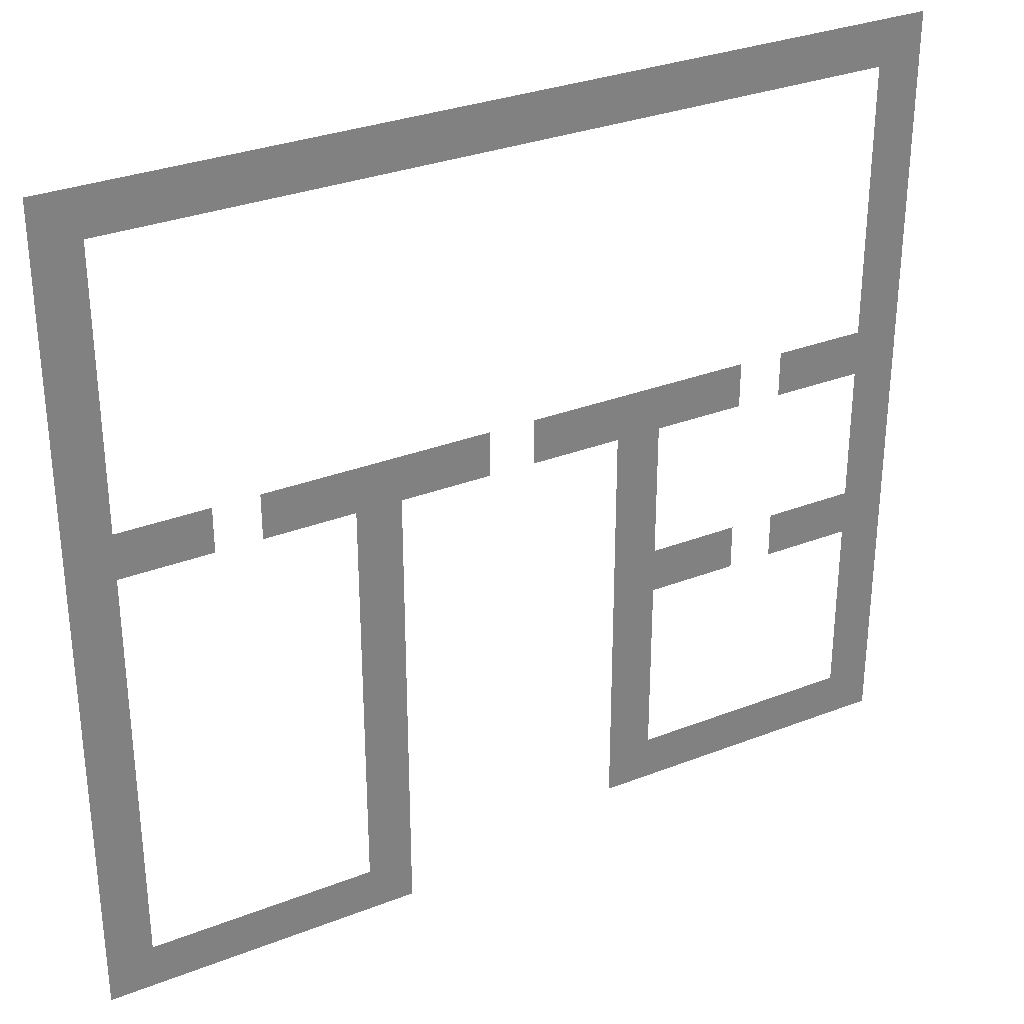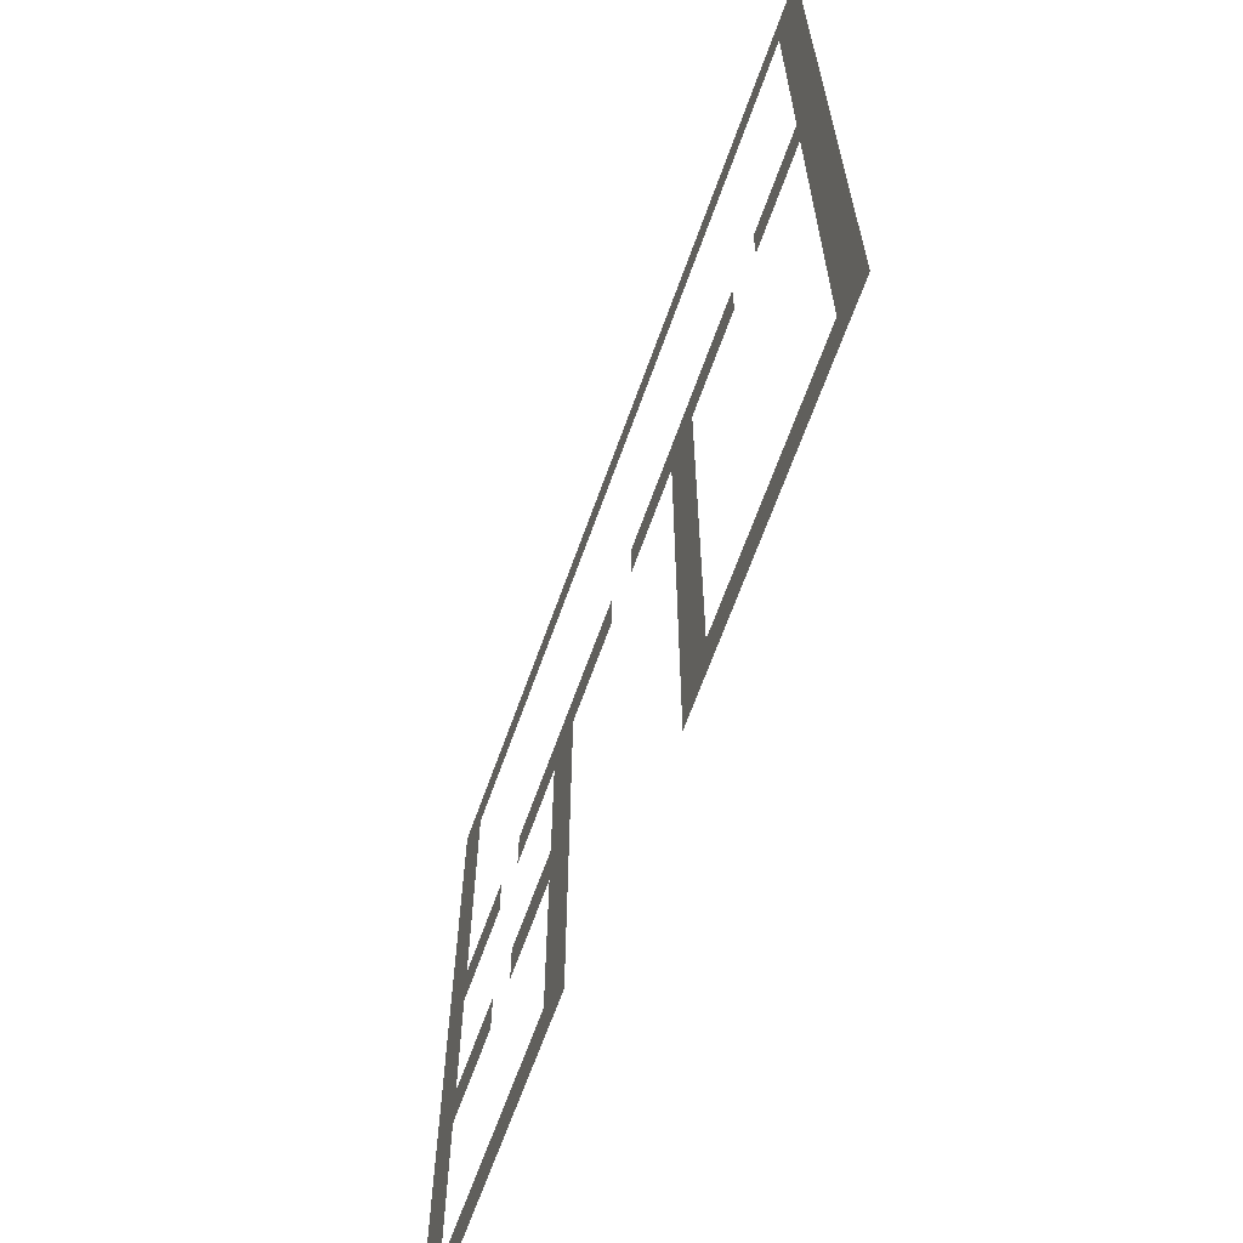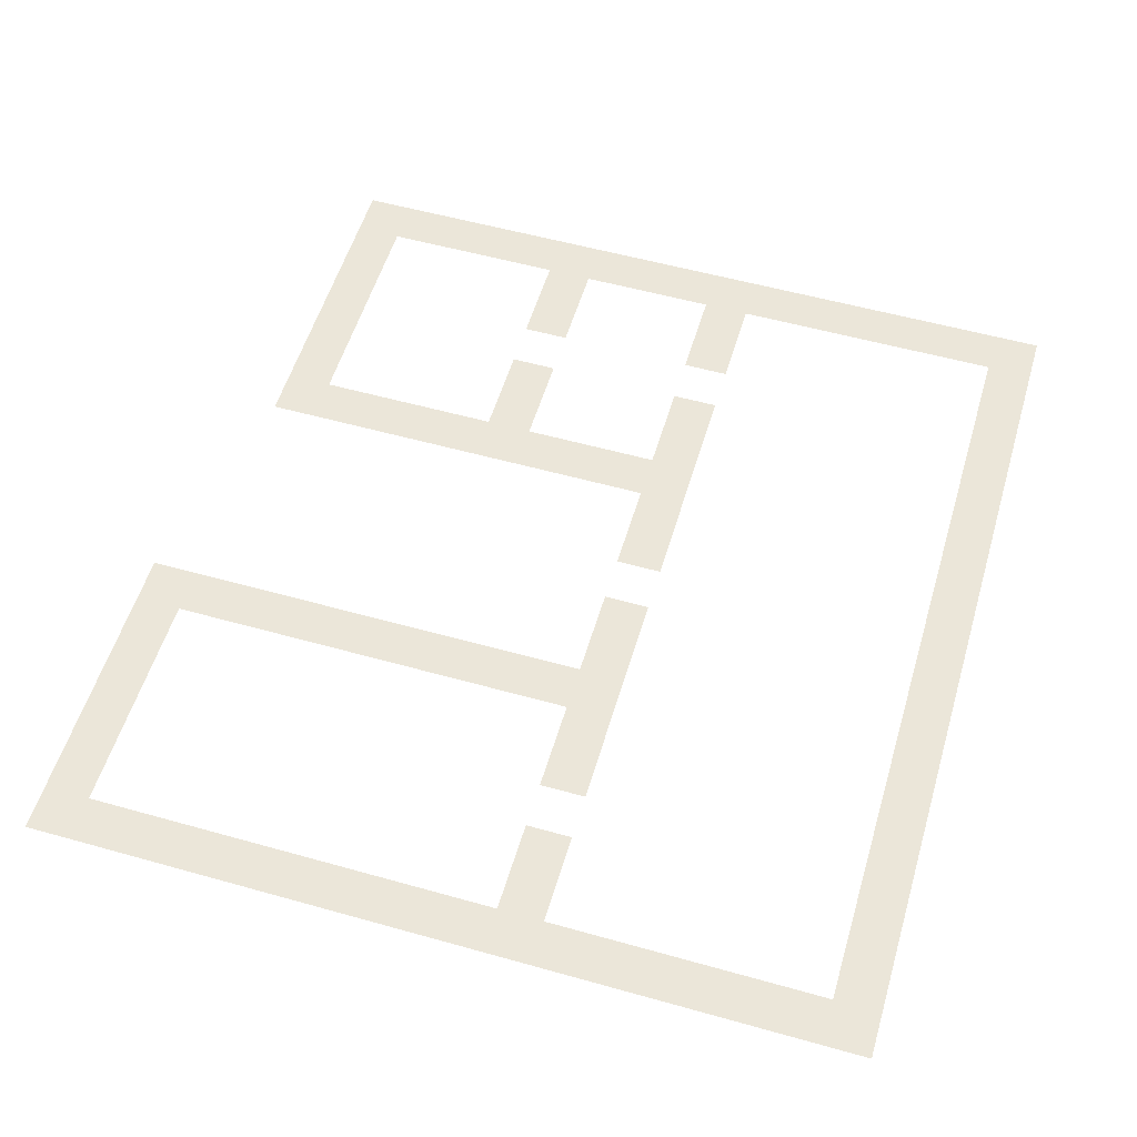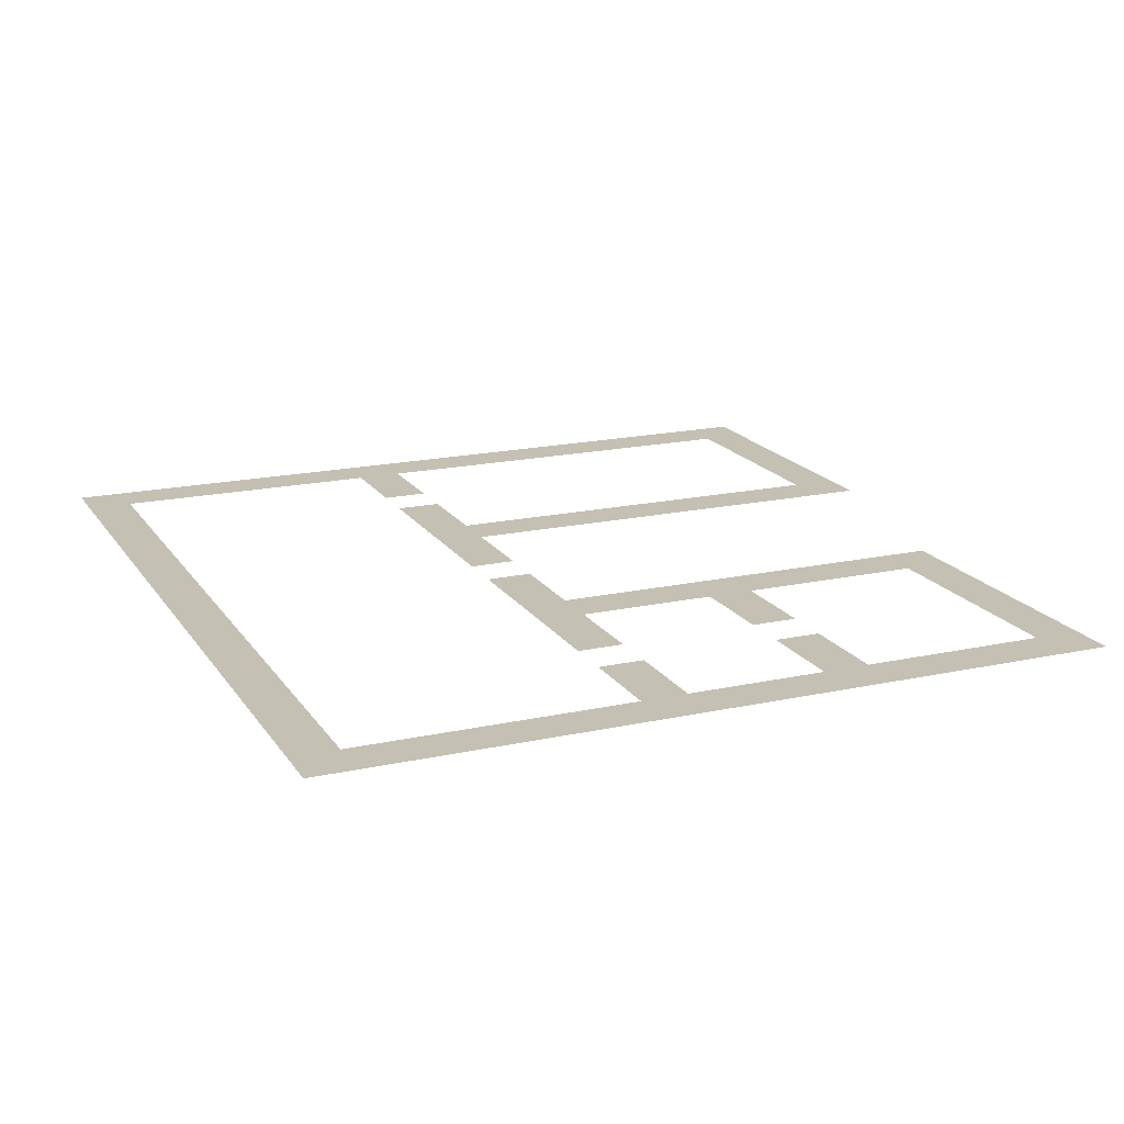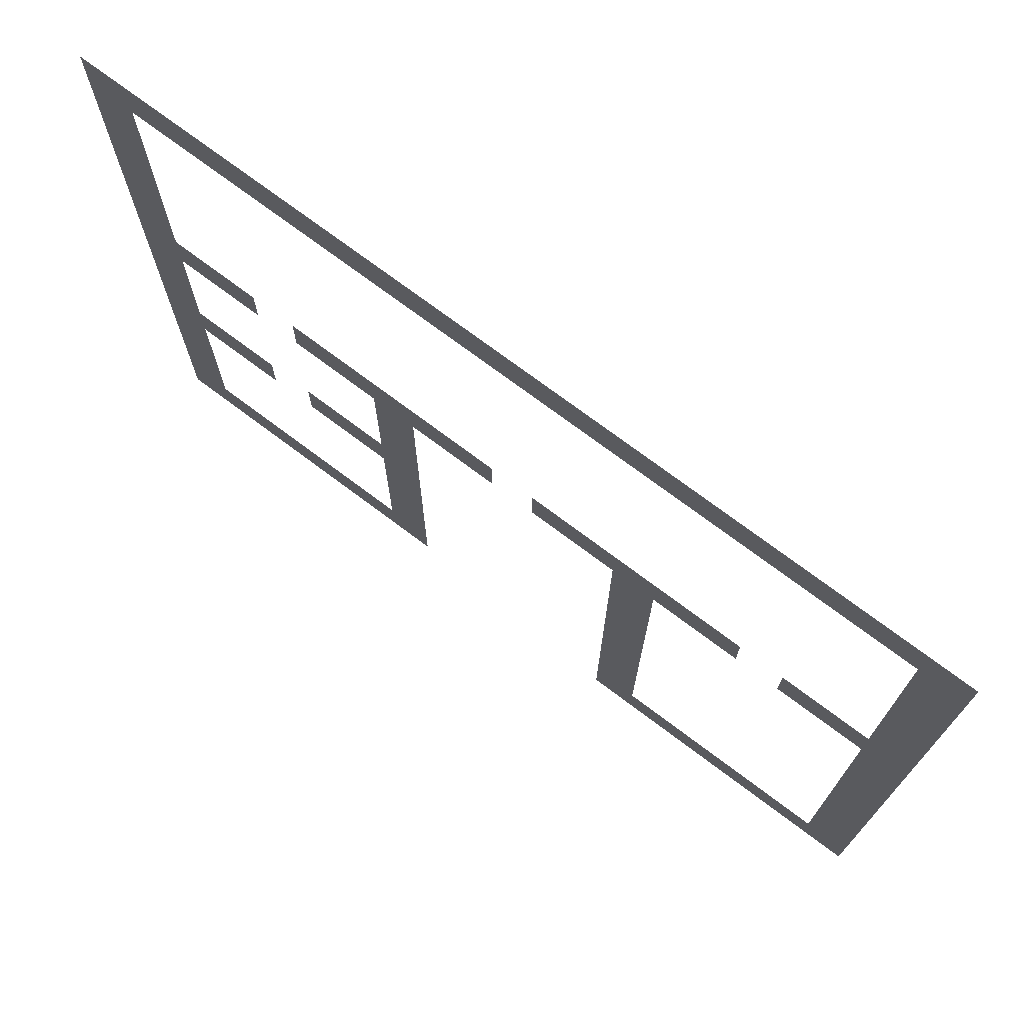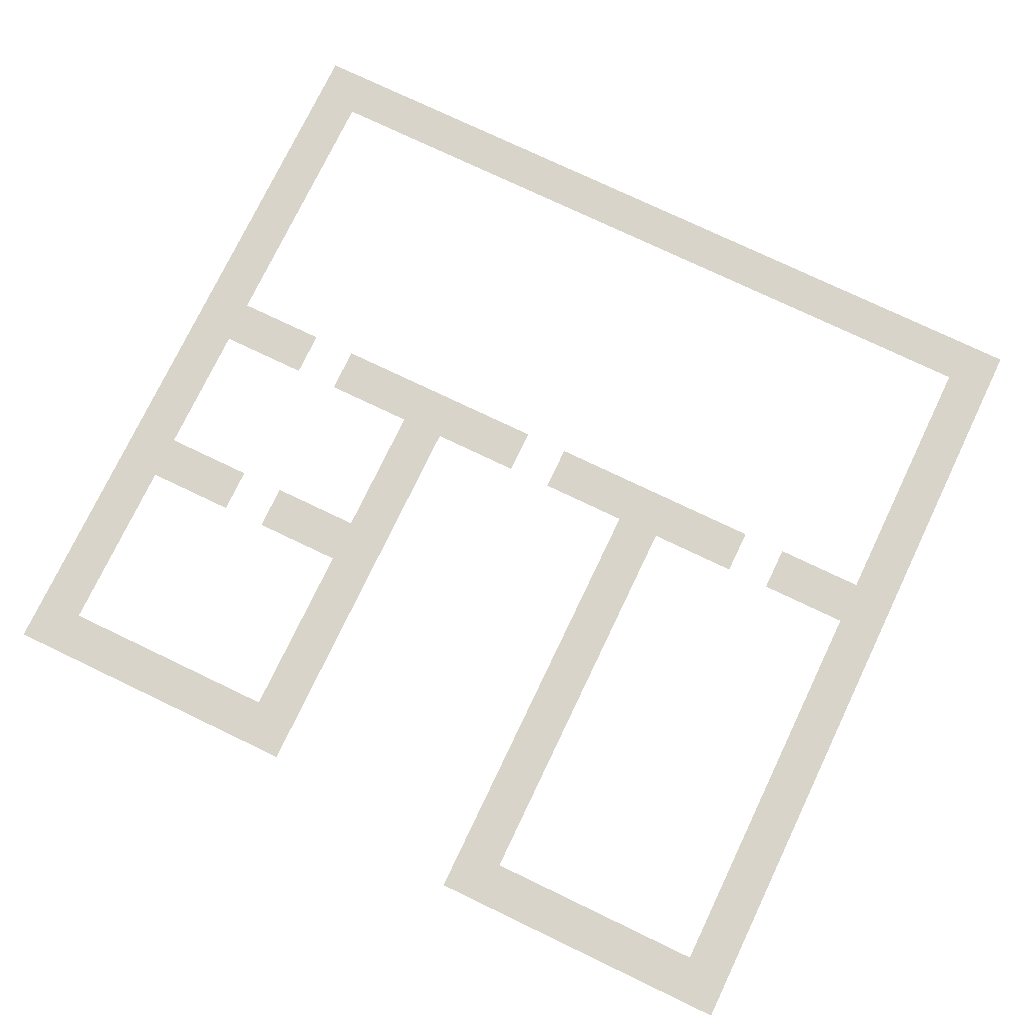
<metadata>
{"format":"obj","ext":"obj","renderer":"f3d","projection":"perspective","resolution":1024,"background":"white","views":[{"elev":31.0,"azim":150.8,"up":"+Y"},{"elev":-66.0,"azim":70.3,"up":"+Y"},{"elev":55.3,"azim":106.5,"up":"+Z"},{"elev":18.0,"azim":-113.2,"up":"+Z"},{"elev":73.6,"azim":36.9,"up":"+Y"},{"elev":75.6,"azim":25.6,"up":"+Z"}]}
</metadata>
<code>
v -21 -4 0
v -22 -4 0
v -22 -3 0
v -21 -3 0
v -20 -4 0
v -21 -4 0
v -21 -3 0
v -20 -3 0
v -19 -4 0
v -20 -4 0
v -20 -3 0
v -19 -3 0
v -18 -4 0
v -19 -4 0
v -19 -3 0
v -18 -3 0
v -17 -4 0
v -18 -4 0
v -18 -3 0
v -17 -3 0
v -16 -4 0
v -17 -4 0
v -17 -3 0
v -16 -3 0
v -15 -4 0
v -16 -4 0
v -16 -3 0
v -15 -3 0
v -14 -4 0
v -15 -4 0
v -15 -3 0
v -14 -3 0
v -13 -4 0
v -14 -4 0
v -14 -3 0
v -13 -3 0
v -12 -4 0
v -13 -4 0
v -13 -3 0
v -12 -3 0
v -11 -4 0
v -12 -4 0
v -12 -3 0
v -11 -3 0
v -10 -4 0
v -11 -4 0
v -11 -3 0
v -10 -3 0
v -9 -4 0
v -10 -4 0
v -10 -3 0
v -9 -3 0
v -8 -4 0
v -9 -4 0
v -9 -3 0
v -8 -3 0
v -7 -4 0
v -8 -4 0
v -8 -3 0
v -7 -3 0
v -6 -4 0
v -7 -4 0
v -7 -3 0
v -6 -3 0
v -5 -4 0
v -6 -4 0
v -6 -3 0
v -5 -3 0
v -4 -4 0
v -5 -4 0
v -5 -3 0
v -4 -3 0
v -3 -4 0
v -4 -4 0
v -4 -3 0
v -3 -3 0
v -21 -5 0
v -22 -5 0
v -22 -4 0
v -21 -4 0
v -3 -5 0
v -4 -5 0
v -4 -4 0
v -3 -4 0
v -21 -6 0
v -22 -6 0
v -22 -5 0
v -21 -5 0
v -3 -6 0
v -4 -6 0
v -4 -5 0
v -3 -5 0
v -21 -7 0
v -22 -7 0
v -22 -6 0
v -21 -6 0
v -3 -7 0
v -4 -7 0
v -4 -6 0
v -3 -6 0
v -21 -8 0
v -22 -8 0
v -22 -7 0
v -21 -7 0
v -3 -8 0
v -4 -8 0
v -4 -7 0
v -3 -7 0
v -21 -9 0
v -22 -9 0
v -22 -8 0
v -21 -8 0
v -3 -9 0
v -4 -9 0
v -4 -8 0
v -3 -8 0
v -21 -10 0
v -22 -10 0
v -22 -9 0
v -21 -9 0
v -3 -10 0
v -4 -10 0
v -4 -9 0
v -3 -9 0
v -21 -11 0
v -22 -11 0
v -22 -10 0
v -21 -10 0
v -20 -11 0
v -21 -11 0
v -21 -10 0
v -20 -10 0
v -19 -11 0
v -20 -11 0
v -20 -10 0
v -19 -10 0
v -17 -11 0
v -18 -11 0
v -18 -10 0
v -17 -10 0
v -16 -11 0
v -17 -11 0
v -17 -10 0
v -16 -10 0
v -15 -11 0
v -16 -11 0
v -16 -10 0
v -15 -10 0
v -14 -11 0
v -15 -11 0
v -15 -10 0
v -14 -10 0
v -13 -11 0
v -14 -11 0
v -14 -10 0
v -13 -10 0
v -11 -11 0
v -12 -11 0
v -12 -10 0
v -11 -10 0
v -10 -11 0
v -11 -11 0
v -11 -10 0
v -10 -10 0
v -9 -11 0
v -10 -11 0
v -10 -10 0
v -9 -10 0
v -8 -11 0
v -9 -11 0
v -9 -10 0
v -8 -10 0
v -7 -11 0
v -8 -11 0
v -8 -10 0
v -7 -10 0
v -5 -11 0
v -6 -11 0
v -6 -10 0
v -5 -10 0
v -4 -11 0
v -5 -11 0
v -5 -10 0
v -4 -10 0
v -3 -11 0
v -4 -11 0
v -4 -10 0
v -3 -10 0
v -21 -12 0
v -22 -12 0
v -22 -11 0
v -21 -11 0
v -15 -12 0
v -16 -12 0
v -16 -11 0
v -15 -11 0
v -9 -12 0
v -10 -12 0
v -10 -11 0
v -9 -11 0
v -3 -12 0
v -4 -12 0
v -4 -11 0
v -3 -11 0
v -21 -13 0
v -22 -13 0
v -22 -12 0
v -21 -12 0
v -15 -13 0
v -16 -13 0
v -16 -12 0
v -15 -12 0
v -9 -13 0
v -10 -13 0
v -10 -12 0
v -9 -12 0
v -3 -13 0
v -4 -13 0
v -4 -12 0
v -3 -12 0
v -21 -14 0
v -22 -14 0
v -22 -13 0
v -21 -13 0
v -15 -14 0
v -16 -14 0
v -16 -13 0
v -15 -13 0
v -9 -14 0
v -10 -14 0
v -10 -13 0
v -9 -13 0
v -3 -14 0
v -4 -14 0
v -4 -13 0
v -3 -13 0
v -21 -15 0
v -22 -15 0
v -22 -14 0
v -21 -14 0
v -20 -15 0
v -21 -15 0
v -21 -14 0
v -20 -14 0
v -19 -15 0
v -20 -15 0
v -20 -14 0
v -19 -14 0
v -17 -15 0
v -18 -15 0
v -18 -14 0
v -17 -14 0
v -16 -15 0
v -17 -15 0
v -17 -14 0
v -16 -14 0
v -15 -15 0
v -16 -15 0
v -16 -14 0
v -15 -14 0
v -9 -15 0
v -10 -15 0
v -10 -14 0
v -9 -14 0
v -3 -15 0
v -4 -15 0
v -4 -14 0
v -3 -14 0
v -21 -16 0
v -22 -16 0
v -22 -15 0
v -21 -15 0
v -15 -16 0
v -16 -16 0
v -16 -15 0
v -15 -15 0
v -9 -16 0
v -10 -16 0
v -10 -15 0
v -9 -15 0
v -3 -16 0
v -4 -16 0
v -4 -15 0
v -3 -15 0
v -21 -17 0
v -22 -17 0
v -22 -16 0
v -21 -16 0
v -15 -17 0
v -16 -17 0
v -16 -16 0
v -15 -16 0
v -9 -17 0
v -10 -17 0
v -10 -16 0
v -9 -16 0
v -3 -17 0
v -4 -17 0
v -4 -16 0
v -3 -16 0
v -21 -18 0
v -22 -18 0
v -22 -17 0
v -21 -17 0
v -15 -18 0
v -16 -18 0
v -16 -17 0
v -15 -17 0
v -9 -18 0
v -10 -18 0
v -10 -17 0
v -9 -17 0
v -3 -18 0
v -4 -18 0
v -4 -17 0
v -3 -17 0
v -21 -19 0
v -22 -19 0
v -22 -18 0
v -21 -18 0
v -15 -19 0
v -16 -19 0
v -16 -18 0
v -15 -18 0
v -9 -19 0
v -10 -19 0
v -10 -18 0
v -9 -18 0
v -3 -19 0
v -4 -19 0
v -4 -18 0
v -3 -18 0
v -21 -20 0
v -22 -20 0
v -22 -19 0
v -21 -19 0
v -20 -20 0
v -21 -20 0
v -21 -19 0
v -20 -19 0
v -19 -20 0
v -20 -20 0
v -20 -19 0
v -19 -19 0
v -18 -20 0
v -19 -20 0
v -19 -19 0
v -18 -19 0
v -17 -20 0
v -18 -20 0
v -18 -19 0
v -17 -19 0
v -16 -20 0
v -17 -20 0
v -17 -19 0
v -16 -19 0
v -15 -20 0
v -16 -20 0
v -16 -19 0
v -15 -19 0
v -9 -20 0
v -10 -20 0
v -10 -19 0
v -9 -19 0
v -3 -20 0
v -4 -20 0
v -4 -19 0
v -3 -19 0
v -9 -21 0
v -10 -21 0
v -10 -20 0
v -9 -20 0
v -8 -21 0
v -9 -21 0
v -9 -20 0
v -8 -20 0
v -7 -21 0
v -8 -21 0
v -8 -20 0
v -7 -20 0
v -6 -21 0
v -7 -21 0
v -7 -20 0
v -6 -20 0
v -5 -21 0
v -6 -21 0
v -6 -20 0
v -5 -20 0
v -4 -21 0
v -5 -21 0
v -5 -20 0
v -4 -20 0
v -3 -21 0
v -4 -21 0
v -4 -20 0
v -3 -20 0
g TownHouse2_mesh_0007
f 1 2 3 4
f 5 6 7 8
f 9 10 11 12
f 13 14 15 16
f 17 18 19 20
f 21 22 23 24
f 25 26 27 28
f 29 30 31 32
f 33 34 35 36
f 37 38 39 40
f 41 42 43 44
f 45 46 47 48
f 49 50 51 52
f 53 54 55 56
f 57 58 59 60
f 61 62 63 64
f 65 66 67 68
f 69 70 71 72
f 73 74 75 76
f 77 78 79 80
f 81 82 83 84
f 85 86 87 88
f 89 90 91 92
f 93 94 95 96
f 97 98 99 100
f 101 102 103 104
f 105 106 107 108
f 109 110 111 112
f 113 114 115 116
f 117 118 119 120
f 121 122 123 124
f 125 126 127 128
f 129 130 131 132
f 133 134 135 136
f 137 138 139 140
f 141 142 143 144
f 145 146 147 148
f 149 150 151 152
f 153 154 155 156
f 157 158 159 160
f 161 162 163 164
f 165 166 167 168
f 169 170 171 172
f 173 174 175 176
f 177 178 179 180
f 181 182 183 184
f 185 186 187 188
f 189 190 191 192
f 193 194 195 196
f 197 198 199 200
f 201 202 203 204
f 205 206 207 208
f 209 210 211 212
f 213 214 215 216
f 217 218 219 220
f 221 222 223 224
f 225 226 227 228
f 229 230 231 232
f 233 234 235 236
f 237 238 239 240
f 241 242 243 244
f 245 246 247 248
f 249 250 251 252
f 253 254 255 256
f 257 258 259 260
f 261 262 263 264
f 265 266 267 268
f 269 270 271 272
f 273 274 275 276
f 277 278 279 280
f 281 282 283 284
f 285 286 287 288
f 289 290 291 292
f 293 294 295 296
f 297 298 299 300
f 301 302 303 304
f 305 306 307 308
f 309 310 311 312
f 313 314 315 316
f 317 318 319 320
f 321 322 323 324
f 325 326 327 328
f 329 330 331 332
f 333 334 335 336
f 337 338 339 340
f 341 342 343 344
f 345 346 347 348
f 349 350 351 352
f 353 354 355 356
f 357 358 359 360
f 361 362 363 364
f 365 366 367 368
f 369 370 371 372
f 373 374 375 376
f 377 378 379 380
f 381 382 383 384
f 385 386 387 388
f 389 390 391 392
f 393 394 395 396

</code>
